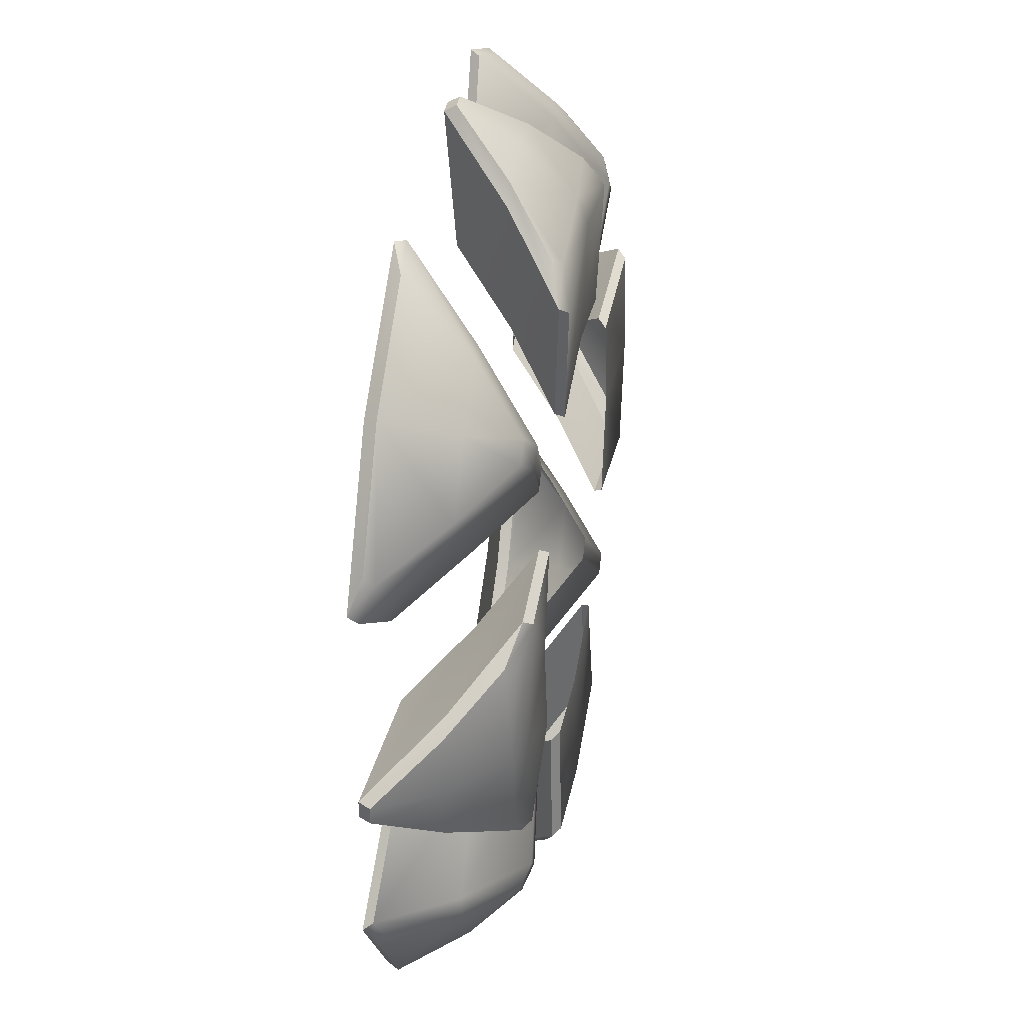
<metadata>
{"format":"obj","ext":"obj","renderer":"f3d","projection":"perspective","resolution":1024,"background":"white","views":[{"elev":36.6,"azim":99.4,"up":"+Z"}]}
</metadata>
<code>
g appleBomb_upper_parts
v -0.4055 -0.0543 0.2205
v -0.4031 -0.04412 0.212
v -0.3411 0.01226 0.2378
v -0.3314 -0.05437 0.3314
v -0.2997 0.01226 0.2997
v -0.274 0.05835 0.2576
v -0.3314 -0.05437 0.3314
v -0.2122 -0.04414 0.403
v -0.2206 -0.0543 0.4054
v -0.2383 0.01226 0.3408
v -0.2997 0.01226 0.2997
v -0.2576 0.05832 0.274
v -0.274 0.05835 0.2576
v -0.3265 -0.06651 0.3265
v -0.2348 -0.06181 0.2348
v -0.3179 -0.0618 0.1103
v -0.419 -0.0665 0.1876
v -0.1876 -0.0665 0.419
v -0.1103 -0.06181 0.3179
v -0.2348 -0.06181 0.2348
v -0.3265 -0.06651 0.3265
v -0.4165 -0.05669 0.1795
v -0.3155 -0.05197 0.1023
v -0.2456 0.009031 0.1344
v -0.3375 0.01165 0.2149
v -0.1726 0.059 0.1561
v -0.2551 0.06753 0.2387
v -0.274 0.05835 0.2576
v -0.3411 0.01226 0.2378
v -0.4031 -0.04412 0.212
v -0.4055 -0.0543 0.2205
v -0.419 -0.0665 0.1876
v -0.4055 -0.0543 0.2205
v -0.3314 -0.05437 0.3314
v -0.3265 -0.06651 0.3265
v -0.419 -0.0665 0.1876
v -0.3314 -0.05437 0.3314
v -0.2206 -0.0543 0.4054
v -0.1876 -0.0665 0.419
v -0.3265 -0.06651 0.3265
v -0.2551 0.06753 0.2387
v -0.1726 0.059 0.1561
v -0.1562 0.05898 0.1726
v -0.2387 0.06751 0.2551
v -0.274 0.05835 0.2576
v -0.2576 0.05832 0.274
v -0.1348 0.009031 0.2453
v -0.2383 0.01226 0.3408
v -0.2153 0.01165 0.3372
v -0.1024 -0.052 0.3155
v -0.1795 -0.05672 0.4165
v -0.2122 -0.04414 0.403
v -0.1876 -0.0665 0.419
v -0.2206 -0.0543 0.4054
v -0.419 -0.0665 0.1876
v -0.3179 -0.0618 0.1103
v -0.3155 -0.05197 0.1023
v -0.4165 -0.05669 0.1795
v -0.1795 -0.05672 0.4165
v -0.1024 -0.052 0.3155
v -0.1103 -0.06181 0.3179
v -0.1876 -0.0665 0.419
v -0.09683 0.05814 0.3591
v -0.08942 0.06696 0.3518
v 6.007e-08 0.06705 0.3695
v -0.05451 0.01226 0.413
v 1.106e-07 0.01226 0.4239
v -0.008411 -0.04409 0.4601
v 0.008558 -0.04418 0.4602
v 0.05598 0.01226 0.4128
v 0.08984 0.06696 0.3518
v 0.09736 0.05808 0.3591
v 6.007e-08 0.06705 0.3695
v 1.106e-07 0.01226 0.4239
v 0.008558 -0.04418 0.4602
v -0.1186 0.07726 0.3187
v -0.1052 0.07275 0.1958
v 2.926e-05 0.07275 0.2168
v 5.341e-06 0.07728 0.3426
v 6.007e-08 0.06705 0.3695
v -0.08942 0.06696 0.3518
v -0.09683 0.05814 0.3591
v -0.1256 0.06881 0.3259
v 5.341e-06 0.07728 0.3426
v 2.926e-05 0.07275 0.2168
v 0.1053 0.07275 0.1958
v 0.1186 0.07726 0.3187
v 0.08984 0.06696 0.3518
v 6.007e-08 0.06705 0.3695
v 0.1257 0.06874 0.3259
v 0.09736 0.05808 0.3591
v -0.06861 0.01265 0.3942
v -0.1121 0.06425 0.2029
v -0.1256 0.06881 0.3259
v -0.06164 0.01461 0.2622
v -0.008737 -0.05567 0.4532
v -0.008774 -0.0456 0.3132
v 0.07006 0.01265 0.3939
v 0.008948 -0.04568 0.3132
v 0.008862 -0.05575 0.4533
v 0.06299 0.01461 0.2619
v 0.1257 0.06874 0.3259
v 0.1123 0.06418 0.2029
v -0.09683 0.05814 0.3591
v -0.06861 0.01265 0.3942
v -0.1256 0.06881 0.3259
v -0.05451 0.01226 0.413
v -0.008737 -0.05567 0.4532
v -0.008411 -0.04409 0.4601
v 0.008558 -0.04418 0.4602
v 0.07006 0.01265 0.3939
v 0.008862 -0.05575 0.4533
v 0.05598 0.01226 0.4128
v 0.1257 0.06874 0.3259
v 0.09736 0.05808 0.3591
v -0.1256 0.06881 0.3259
v -0.1121 0.06425 0.2029
v -0.1052 0.07275 0.1958
v -0.1186 0.07726 0.3187
v 0.1186 0.07726 0.3187
v 0.1053 0.07275 0.1958
v 0.1123 0.06418 0.2029
v 0.1257 0.06874 0.3259
v 0.008862 -0.05575 0.4533
v 0.008948 -0.04568 0.3132
v -0.008774 -0.0456 0.3132
v -0.008737 -0.05567 0.4532
v -0.008737 -0.05567 0.4532
v -0.008411 -0.04409 0.4601
v 0.008558 -0.04418 0.4602
v 0.008862 -0.05575 0.4533
v 0.2205 -0.0543 0.4055
v 0.212 -0.04412 0.4031
v 0.2378 0.01226 0.3411
v 0.3314 -0.05437 0.3314
v 0.2997 0.01226 0.2997
v 0.2576 0.05835 0.274
v 0.3314 -0.05437 0.3314
v 0.403 -0.04414 0.2122
v 0.4054 -0.0543 0.2206
v 0.3408 0.01226 0.2383
v 0.2997 0.01226 0.2997
v 0.274 0.05832 0.2576
v 0.2576 0.05835 0.274
v 0.3265 -0.06651 0.3265
v 0.2348 -0.06181 0.2348
v 0.1103 -0.0618 0.3179
v 0.1876 -0.0665 0.419
v 0.419 -0.0665 0.1876
v 0.3179 -0.06181 0.1103
v 0.2348 -0.06181 0.2348
v 0.3265 -0.06651 0.3265
v 0.1795 -0.05669 0.4165
v 0.1023 -0.05197 0.3155
v 0.1344 0.009031 0.2456
v 0.2149 0.01165 0.3375
v 0.1561 0.059 0.1726
v 0.2387 0.06753 0.2551
v 0.2576 0.05835 0.274
v 0.2378 0.01226 0.3411
v 0.212 -0.04412 0.4031
v 0.2205 -0.0543 0.4055
v 0.1876 -0.0665 0.419
v 0.2205 -0.0543 0.4055
v 0.3314 -0.05437 0.3314
v 0.3265 -0.06651 0.3265
v 0.1876 -0.0665 0.419
v 0.3314 -0.05437 0.3314
v 0.4054 -0.0543 0.2206
v 0.419 -0.0665 0.1876
v 0.3265 -0.06651 0.3265
v 0.2387 0.06753 0.2551
v 0.1561 0.059 0.1726
v 0.1726 0.05898 0.1562
v 0.2551 0.06751 0.2387
v 0.2576 0.05835 0.274
v 0.274 0.05832 0.2576
v 0.2453 0.009031 0.1348
v 0.3408 0.01226 0.2383
v 0.3372 0.01165 0.2153
v 0.3154 -0.052 0.1024
v 0.4165 -0.05672 0.1795
v 0.403 -0.04414 0.2122
v 0.419 -0.0665 0.1876
v 0.4054 -0.0543 0.2206
v 0.1876 -0.0665 0.419
v 0.1103 -0.0618 0.3179
v 0.1023 -0.05197 0.3155
v 0.1795 -0.05669 0.4165
v 0.4165 -0.05672 0.1795
v 0.3154 -0.052 0.1024
v 0.3179 -0.06181 0.1103
v 0.419 -0.0665 0.1876
v 0.3591 0.05814 0.09683
v 0.3518 0.06696 0.08942
v 0.3695 0.06705 -6.732e-08
v 0.413 0.01226 0.05451
v 0.4239 0.01226 -1.083e-07
v 0.4601 -0.04409 0.008411
v 0.4602 -0.04418 -0.008558
v 0.4127 0.01226 -0.05598
v 0.3518 0.06696 -0.08984
v 0.3591 0.05808 -0.09736
v 0.3695 0.06705 -6.732e-08
v 0.4239 0.01226 -1.083e-07
v 0.4602 -0.04418 -0.008558
v 0.3187 0.07726 0.1186
v 0.1958 0.07275 0.1052
v 0.2167 0.07275 -2.927e-05
v 0.3426 0.07728 -5.35e-06
v 0.3695 0.06705 -6.732e-08
v 0.3518 0.06696 0.08942
v 0.3591 0.05814 0.09683
v 0.3259 0.06881 0.1256
v 0.3426 0.07728 -5.35e-06
v 0.2167 0.07275 -2.927e-05
v 0.1958 0.07275 -0.1053
v 0.3187 0.07726 -0.1186
v 0.3518 0.06696 -0.08984
v 0.3695 0.06705 -6.732e-08
v 0.3259 0.06874 -0.1257
v 0.3591 0.05808 -0.09736
v 0.3942 0.01265 0.06861
v 0.2029 0.06425 0.1121
v 0.3259 0.06881 0.1256
v 0.2622 0.01461 0.06164
v 0.4532 -0.05567 0.008737
v 0.3132 -0.0456 0.008774
v 0.3939 0.01265 -0.07006
v 0.3132 -0.04568 -0.008948
v 0.4533 -0.05575 -0.008862
v 0.2619 0.01461 -0.06299
v 0.3259 0.06874 -0.1257
v 0.2029 0.06418 -0.1123
v 0.3591 0.05814 0.09683
v 0.3942 0.01265 0.06861
v 0.3259 0.06881 0.1256
v 0.413 0.01226 0.05451
v 0.4532 -0.05567 0.008737
v 0.4601 -0.04409 0.008411
v 0.4602 -0.04418 -0.008558
v 0.3939 0.01265 -0.07006
v 0.4533 -0.05575 -0.008862
v 0.4127 0.01226 -0.05598
v 0.3259 0.06874 -0.1257
v 0.3591 0.05808 -0.09736
v 0.3259 0.06881 0.1256
v 0.2029 0.06425 0.1121
v 0.1958 0.07275 0.1052
v 0.3187 0.07726 0.1186
v 0.3187 0.07726 -0.1186
v 0.1958 0.07275 -0.1053
v 0.2029 0.06418 -0.1123
v 0.3259 0.06874 -0.1257
v 0.4533 -0.05575 -0.008862
v 0.3132 -0.04568 -0.008948
v 0.3132 -0.0456 0.008774
v 0.4532 -0.05567 0.008737
v 0.4532 -0.05567 0.008737
v 0.4601 -0.04409 0.008411
v 0.4602 -0.04418 -0.008558
v 0.4533 -0.05575 -0.008862
v 0.4055 -0.0543 -0.2205
v 0.4031 -0.04412 -0.212
v 0.3411 0.01226 -0.2378
v 0.3314 -0.05437 -0.3314
v 0.2997 0.01226 -0.2997
v 0.274 0.05835 -0.2576
v 0.3314 -0.05437 -0.3314
v 0.2122 -0.04414 -0.403
v 0.2206 -0.0543 -0.4054
v 0.2383 0.01226 -0.3408
v 0.2997 0.01226 -0.2997
v 0.2576 0.05832 -0.274
v 0.274 0.05835 -0.2576
v 0.3265 -0.06651 -0.3265
v 0.2348 -0.06181 -0.2348
v 0.3179 -0.06181 -0.1103
v 0.419 -0.0665 -0.1876
v 0.1876 -0.0665 -0.419
v 0.1103 -0.06181 -0.3179
v 0.2348 -0.06181 -0.2348
v 0.3265 -0.06651 -0.3265
v 0.4165 -0.05669 -0.1795
v 0.3155 -0.05197 -0.1023
v 0.2456 0.009031 -0.1344
v 0.3375 0.01165 -0.2149
v 0.1726 0.059 -0.1561
v 0.2551 0.06753 -0.2387
v 0.274 0.05835 -0.2576
v 0.3411 0.01226 -0.2378
v 0.4031 -0.04412 -0.212
v 0.4055 -0.0543 -0.2205
v 0.419 -0.0665 -0.1876
v 0.4055 -0.0543 -0.2205
v 0.3314 -0.05437 -0.3314
v 0.3265 -0.06651 -0.3265
v 0.419 -0.0665 -0.1876
v 0.3314 -0.05437 -0.3314
v 0.2206 -0.0543 -0.4054
v 0.1876 -0.0665 -0.419
v 0.3265 -0.06651 -0.3265
v 0.2551 0.06753 -0.2387
v 0.1726 0.059 -0.1561
v 0.1562 0.05898 -0.1726
v 0.2387 0.06751 -0.2551
v 0.274 0.05835 -0.2576
v 0.2576 0.05832 -0.274
v 0.1348 0.009031 -0.2453
v 0.2383 0.01226 -0.3408
v 0.2153 0.01165 -0.3372
v 0.1024 -0.052 -0.3154
v 0.1795 -0.05672 -0.4165
v 0.2122 -0.04414 -0.403
v 0.1876 -0.0665 -0.419
v 0.2206 -0.0543 -0.4054
v 0.419 -0.0665 -0.1876
v 0.3179 -0.06181 -0.1103
v 0.3155 -0.05197 -0.1023
v 0.4165 -0.05669 -0.1795
v 0.1795 -0.05672 -0.4165
v 0.1024 -0.052 -0.3154
v 0.1103 -0.06181 -0.3179
v 0.1876 -0.0665 -0.419
v 0.09683 0.05814 -0.3591
v 0.08942 0.06696 -0.3518
v -5.804e-07 0.06705 -0.3695
v 0.05451 0.01226 -0.413
v -6.262e-07 0.01226 -0.4239
v 0.00841 -0.04409 -0.4601
v -0.008559 -0.04418 -0.4602
v -0.05598 0.01226 -0.4127
v -0.08984 0.06696 -0.3518
v -0.09736 0.05808 -0.3591
v -5.804e-07 0.06705 -0.3695
v -6.262e-07 0.01226 -0.4239
v -0.008559 -0.04418 -0.4602
v 0.1186 0.07726 -0.3187
v 0.1052 0.07275 -0.1958
v -2.98e-05 0.07275 -0.2167
v -5.863e-06 0.07728 -0.3426
v -5.804e-07 0.06705 -0.3695
v 0.08942 0.06696 -0.3518
v 0.09683 0.05814 -0.3591
v 0.1256 0.06881 -0.3259
v -5.863e-06 0.07728 -0.3426
v -2.98e-05 0.07275 -0.2167
v -0.1053 0.07275 -0.1958
v -0.1186 0.07726 -0.3187
v -0.08984 0.06696 -0.3518
v -5.804e-07 0.06705 -0.3695
v -0.1257 0.06874 -0.3259
v -0.09736 0.05808 -0.3591
v 0.06861 0.01265 -0.3942
v 0.1121 0.06425 -0.2029
v 0.1256 0.06881 -0.3259
v 0.06164 0.01461 -0.2622
v 0.008737 -0.05567 -0.4532
v 0.008773 -0.0456 -0.3132
v -0.07006 0.01265 -0.3939
v -0.008948 -0.04568 -0.3132
v -0.008862 -0.05575 -0.4533
v -0.06299 0.01461 -0.2619
v -0.1257 0.06874 -0.3259
v -0.1123 0.06418 -0.2029
v 0.09683 0.05814 -0.3591
v 0.06861 0.01265 -0.3942
v 0.1256 0.06881 -0.3259
v 0.05451 0.01226 -0.413
v 0.008737 -0.05567 -0.4532
v 0.00841 -0.04409 -0.4601
v -0.008559 -0.04418 -0.4602
v -0.07006 0.01265 -0.3939
v -0.008862 -0.05575 -0.4533
v -0.05598 0.01226 -0.4127
v -0.1257 0.06874 -0.3259
v -0.09736 0.05808 -0.3591
v 0.1256 0.06881 -0.3259
v 0.1121 0.06425 -0.2029
v 0.1052 0.07275 -0.1958
v 0.1186 0.07726 -0.3187
v -0.1186 0.07726 -0.3187
v -0.1053 0.07275 -0.1958
v -0.1123 0.06418 -0.2029
v -0.1257 0.06874 -0.3259
v -0.008862 -0.05575 -0.4533
v -0.008948 -0.04568 -0.3132
v 0.008773 -0.0456 -0.3132
v 0.008737 -0.05567 -0.4532
v 0.008737 -0.05567 -0.4532
v 0.00841 -0.04409 -0.4601
v -0.008559 -0.04418 -0.4602
v -0.008862 -0.05575 -0.4533
v -0.2205 -0.0543 -0.4055
v -0.212 -0.04412 -0.4031
v -0.2378 0.01226 -0.3411
v -0.3314 -0.05437 -0.3314
v -0.2997 0.01226 -0.2997
v -0.2576 0.05835 -0.274
v -0.3314 -0.05437 -0.3314
v -0.403 -0.04414 -0.2122
v -0.4054 -0.0543 -0.2206
v -0.3408 0.01226 -0.2383
v -0.2997 0.01226 -0.2997
v -0.274 0.05832 -0.2576
v -0.2576 0.05835 -0.274
v -0.3265 -0.06651 -0.3265
v -0.2348 -0.06181 -0.2348
v -0.1103 -0.06181 -0.3179
v -0.1876 -0.0665 -0.419
v -0.419 -0.0665 -0.1876
v -0.3179 -0.06181 -0.1103
v -0.2348 -0.06181 -0.2348
v -0.3265 -0.06651 -0.3265
v -0.1795 -0.05669 -0.4165
v -0.1023 -0.05197 -0.3155
v -0.1344 0.009031 -0.2456
v -0.2149 0.01165 -0.3375
v -0.1561 0.059 -0.1726
v -0.2387 0.06753 -0.2551
v -0.2576 0.05835 -0.274
v -0.2378 0.01226 -0.3411
v -0.212 -0.04412 -0.4031
v -0.2205 -0.0543 -0.4055
v -0.1876 -0.0665 -0.419
v -0.2205 -0.0543 -0.4055
v -0.3314 -0.05437 -0.3314
v -0.3265 -0.06651 -0.3265
v -0.1876 -0.0665 -0.419
v -0.3314 -0.05437 -0.3314
v -0.4054 -0.0543 -0.2206
v -0.419 -0.0665 -0.1876
v -0.3265 -0.06651 -0.3265
v -0.2387 0.06753 -0.2551
v -0.1561 0.059 -0.1726
v -0.1726 0.05898 -0.1562
v -0.2551 0.06751 -0.2387
v -0.2576 0.05835 -0.274
v -0.274 0.05832 -0.2576
v -0.2453 0.009031 -0.1348
v -0.3408 0.01226 -0.2383
v -0.3372 0.01165 -0.2153
v -0.3155 -0.052 -0.1024
v -0.4165 -0.05672 -0.1795
v -0.403 -0.04414 -0.2122
v -0.419 -0.0665 -0.1876
v -0.4054 -0.0543 -0.2206
v -0.1876 -0.0665 -0.419
v -0.1103 -0.06181 -0.3179
v -0.1023 -0.05197 -0.3155
v -0.1795 -0.05669 -0.4165
v -0.4165 -0.05672 -0.1795
v -0.3155 -0.052 -0.1024
v -0.3179 -0.06181 -0.1103
v -0.419 -0.0665 -0.1876
v -0.3591 0.05814 -0.09683
v -0.3518 0.06696 -0.08942
v -0.3695 0.06705 5.849e-07
v -0.413 0.01226 -0.05451
v -0.4239 0.01226 6.42e-07
v -0.4601 -0.04409 -0.00841
v -0.4602 -0.04418 0.008559
v -0.4128 0.01226 0.05598
v -0.3518 0.06696 0.08984
v -0.3591 0.05808 0.09736
v -0.3695 0.06705 5.849e-07
v -0.4239 0.01226 6.42e-07
v -0.4602 -0.04418 0.008559
v -0.3187 0.07726 -0.1186
v -0.1958 0.07275 -0.1052
v -0.2168 0.07275 2.979e-05
v -0.3426 0.07728 5.865e-06
v -0.3695 0.06705 5.849e-07
v -0.3518 0.06696 -0.08942
v -0.3591 0.05814 -0.09683
v -0.3259 0.06881 -0.1256
v -0.3426 0.07728 5.865e-06
v -0.2168 0.07275 2.979e-05
v -0.1958 0.07275 0.1053
v -0.3187 0.07726 0.1186
v -0.3518 0.06696 0.08984
v -0.3695 0.06705 5.849e-07
v -0.3259 0.06874 0.1257
v -0.3591 0.05808 0.09736
v -0.3942 0.01265 -0.06861
v -0.2029 0.06425 -0.1121
v -0.3259 0.06881 -0.1256
v -0.2622 0.01461 -0.06164
v -0.4532 -0.05567 -0.008737
v -0.3132 -0.0456 -0.008773
v -0.3939 0.01265 0.07006
v -0.3132 -0.04568 0.008948
v -0.4533 -0.05575 0.008862
v -0.2619 0.01461 0.06299
v -0.3259 0.06874 0.1257
v -0.2029 0.06418 0.1123
v -0.3591 0.05814 -0.09683
v -0.3942 0.01265 -0.06861
v -0.3259 0.06881 -0.1256
v -0.413 0.01226 -0.05451
v -0.4532 -0.05567 -0.008737
v -0.4601 -0.04409 -0.00841
v -0.4602 -0.04418 0.008559
v -0.3939 0.01265 0.07006
v -0.4533 -0.05575 0.008862
v -0.4128 0.01226 0.05598
v -0.3259 0.06874 0.1257
v -0.3591 0.05808 0.09736
v -0.3259 0.06881 -0.1256
v -0.2029 0.06425 -0.1121
v -0.1958 0.07275 -0.1052
v -0.3187 0.07726 -0.1186
v -0.3187 0.07726 0.1186
v -0.1958 0.07275 0.1053
v -0.2029 0.06418 0.1123
v -0.3259 0.06874 0.1257
v -0.4533 -0.05575 0.008862
v -0.3132 -0.04568 0.008948
v -0.3132 -0.0456 -0.008773
v -0.4532 -0.05567 -0.008737
v -0.4532 -0.05567 -0.008737
v -0.4601 -0.04409 -0.00841
v -0.4602 -0.04418 0.008559
v -0.4533 -0.05575 0.008862
g appleBomb_upper_parts_0
f 3 2 1
f 4 3 1
f 5 3 4
f 5 6 3
f 9 8 7
f 8 10 7
f 11 7 10
f 11 10 12
f 11 12 13
f 16 15 14
f 17 16 14
f 20 19 18
f 21 20 18
f 24 23 22
f 25 24 22
f 26 24 25
f 27 26 25
f 27 25 28
f 25 29 28
f 25 22 29
f 22 30 29
f 31 30 22
f 32 31 22
f 35 34 33
f 36 35 33
f 39 38 37
f 40 39 37
f 43 42 41
f 44 43 41
f 41 45 44
f 45 46 44
f 47 43 44
f 44 46 48
f 49 47 44
f 49 44 48
f 50 47 49
f 51 50 49
f 49 48 52
f 51 49 52
f 53 51 52
f 54 53 52
f 57 56 55
f 58 57 55
f 61 60 59
f 62 61 59
f 65 64 63
f 66 65 63
f 67 65 66
f 67 66 68
f 67 68 69
f 72 71 70
f 71 73 70
f 74 70 73
f 75 70 74
f 78 77 76
f 79 78 76
f 79 76 80
f 76 81 80
f 81 76 82
f 76 83 82
f 86 85 84
f 87 86 84
f 87 84 88
f 84 89 88
f 87 88 90
f 88 91 90
f 94 93 92
f 93 95 92
f 92 95 96
f 95 97 96
f 100 99 98
f 99 101 98
f 98 101 102
f 101 103 102
f 106 105 104
f 105 107 104
f 105 108 107
f 108 109 107
f 112 111 110
f 111 113 110
f 111 114 113
f 114 115 113
f 118 117 116
f 119 118 116
f 122 121 120
f 123 122 120
f 126 125 124
f 127 126 124
f 130 129 128
f 131 130 128
f 134 133 132
f 135 134 132
f 136 134 135
f 136 137 134
f 140 139 138
f 139 141 138
f 142 138 141
f 142 141 143
f 142 143 144
f 147 146 145
f 148 147 145
f 151 150 149
f 152 151 149
f 155 154 153
f 156 155 153
f 157 155 156
f 158 157 156
f 158 156 159
f 156 160 159
f 156 153 160
f 153 161 160
f 162 161 153
f 163 162 153
f 166 165 164
f 167 166 164
f 170 169 168
f 171 170 168
f 174 173 172
f 175 174 172
f 172 176 175
f 176 177 175
f 178 174 175
f 175 177 179
f 180 178 175
f 180 175 179
f 181 178 180
f 182 181 180
f 180 179 183
f 182 180 183
f 184 182 183
f 185 184 183
f 188 187 186
f 189 188 186
f 192 191 190
f 193 192 190
f 196 195 194
f 197 196 194
f 198 196 197
f 198 197 199
f 198 199 200
f 203 202 201
f 202 204 201
f 205 201 204
f 206 201 205
f 209 208 207
f 210 209 207
f 210 207 211
f 207 212 211
f 212 207 213
f 207 214 213
f 217 216 215
f 218 217 215
f 218 215 219
f 215 220 219
f 218 219 221
f 219 222 221
f 225 224 223
f 224 226 223
f 223 226 227
f 226 228 227
f 231 230 229
f 230 232 229
f 229 232 233
f 232 234 233
f 237 236 235
f 236 238 235
f 236 239 238
f 239 240 238
f 243 242 241
f 242 244 241
f 242 245 244
f 245 246 244
f 249 248 247
f 250 249 247
f 253 252 251
f 254 253 251
f 257 256 255
f 258 257 255
f 261 260 259
f 262 261 259
f 265 264 263
f 266 265 263
f 267 265 266
f 267 268 265
f 271 270 269
f 270 272 269
f 273 269 272
f 273 272 274
f 273 274 275
f 278 277 276
f 279 278 276
f 282 281 280
f 283 282 280
f 286 285 284
f 287 286 284
f 288 286 287
f 289 288 287
f 289 287 290
f 287 291 290
f 287 284 291
f 284 292 291
f 293 292 284
f 294 293 284
f 297 296 295
f 298 297 295
f 301 300 299
f 302 301 299
f 305 304 303
f 306 305 303
f 303 307 306
f 307 308 306
f 309 305 306
f 306 308 310
f 311 309 306
f 311 306 310
f 312 309 311
f 313 312 311
f 311 310 314
f 313 311 314
f 315 313 314
f 316 315 314
f 319 318 317
f 320 319 317
f 323 322 321
f 324 323 321
f 327 326 325
f 328 327 325
f 329 327 328
f 329 328 330
f 329 330 331
f 334 333 332
f 333 335 332
f 336 332 335
f 337 332 336
f 340 339 338
f 341 340 338
f 341 338 342
f 338 343 342
f 343 338 344
f 338 345 344
f 348 347 346
f 349 348 346
f 349 346 350
f 346 351 350
f 349 350 352
f 350 353 352
f 356 355 354
f 355 357 354
f 354 357 358
f 357 359 358
f 362 361 360
f 361 363 360
f 360 363 364
f 363 365 364
f 368 367 366
f 367 369 366
f 367 370 369
f 370 371 369
f 374 373 372
f 373 375 372
f 373 376 375
f 376 377 375
f 380 379 378
f 381 380 378
f 384 383 382
f 385 384 382
f 388 387 386
f 389 388 386
f 392 391 390
f 393 392 390
f 396 395 394
f 397 396 394
f 398 396 397
f 398 399 396
f 402 401 400
f 401 403 400
f 404 400 403
f 404 403 405
f 404 405 406
f 409 408 407
f 410 409 407
f 413 412 411
f 414 413 411
f 417 416 415
f 418 417 415
f 419 417 418
f 420 419 418
f 420 418 421
f 418 422 421
f 418 415 422
f 415 423 422
f 424 423 415
f 425 424 415
f 428 427 426
f 429 428 426
f 432 431 430
f 433 432 430
f 436 435 434
f 437 436 434
f 434 438 437
f 438 439 437
f 440 436 437
f 437 439 441
f 442 440 437
f 442 437 441
f 443 440 442
f 444 443 442
f 442 441 445
f 444 442 445
f 446 444 445
f 447 446 445
f 450 449 448
f 451 450 448
f 454 453 452
f 455 454 452
f 458 457 456
f 459 458 456
f 460 458 459
f 460 459 461
f 460 461 462
f 465 464 463
f 464 466 463
f 467 463 466
f 468 463 467
f 471 470 469
f 472 471 469
f 472 469 473
f 469 474 473
f 474 469 475
f 469 476 475
f 479 478 477
f 480 479 477
f 480 477 481
f 477 482 481
f 480 481 483
f 481 484 483
f 487 486 485
f 486 488 485
f 485 488 489
f 488 490 489
f 493 492 491
f 492 494 491
f 491 494 495
f 494 496 495
f 499 498 497
f 498 500 497
f 498 501 500
f 501 502 500
f 505 504 503
f 504 506 503
f 504 507 506
f 507 508 506
f 511 510 509
f 512 511 509
f 515 514 513
f 516 515 513
f 519 518 517
f 520 519 517
f 523 522 521
f 524 523 521

</code>
